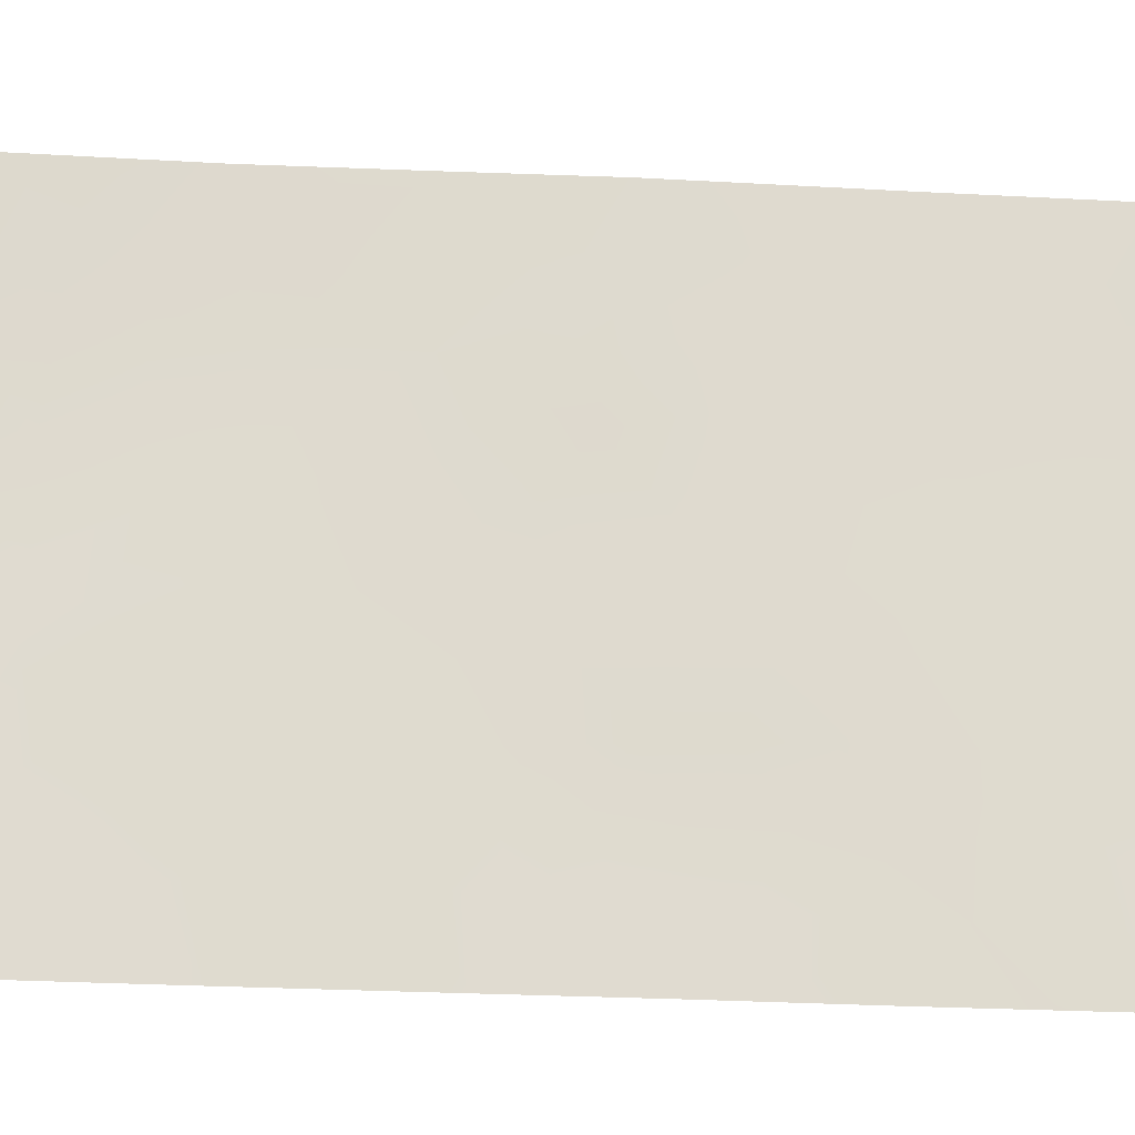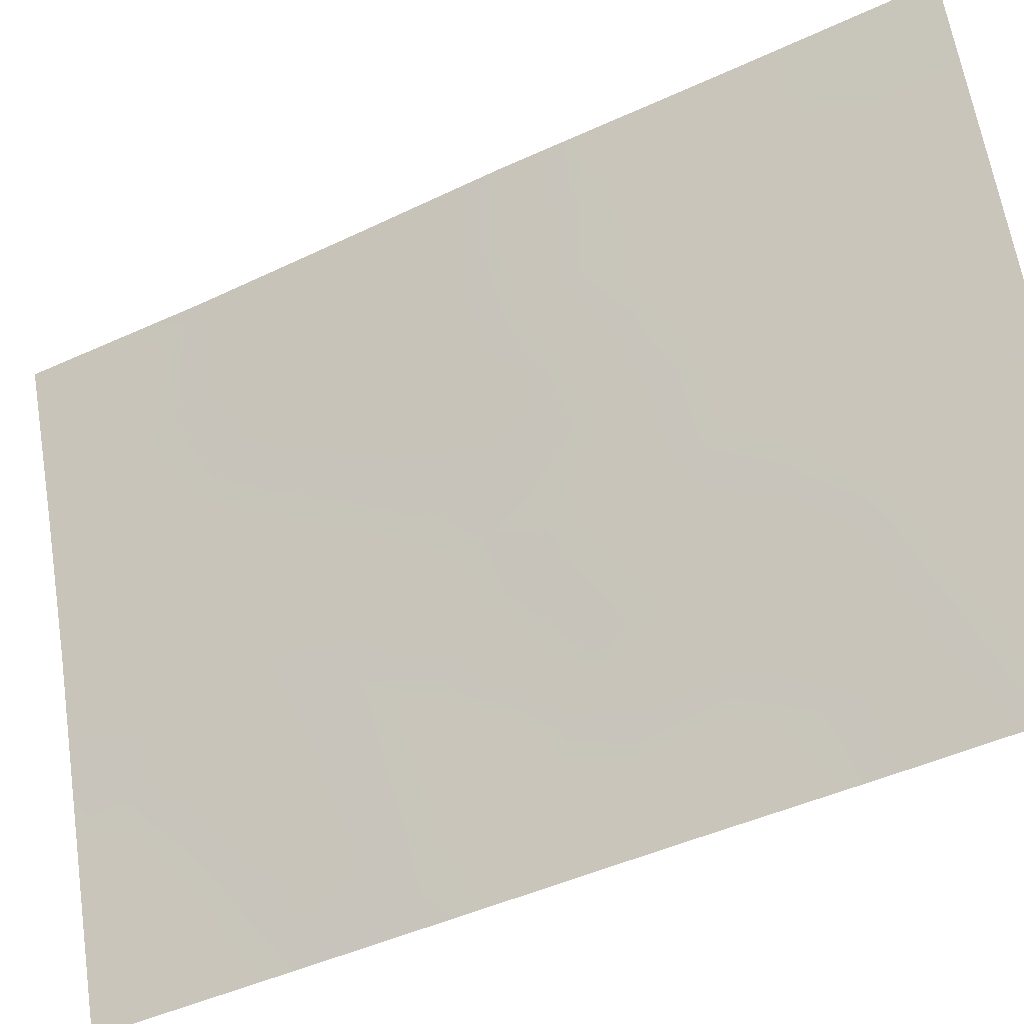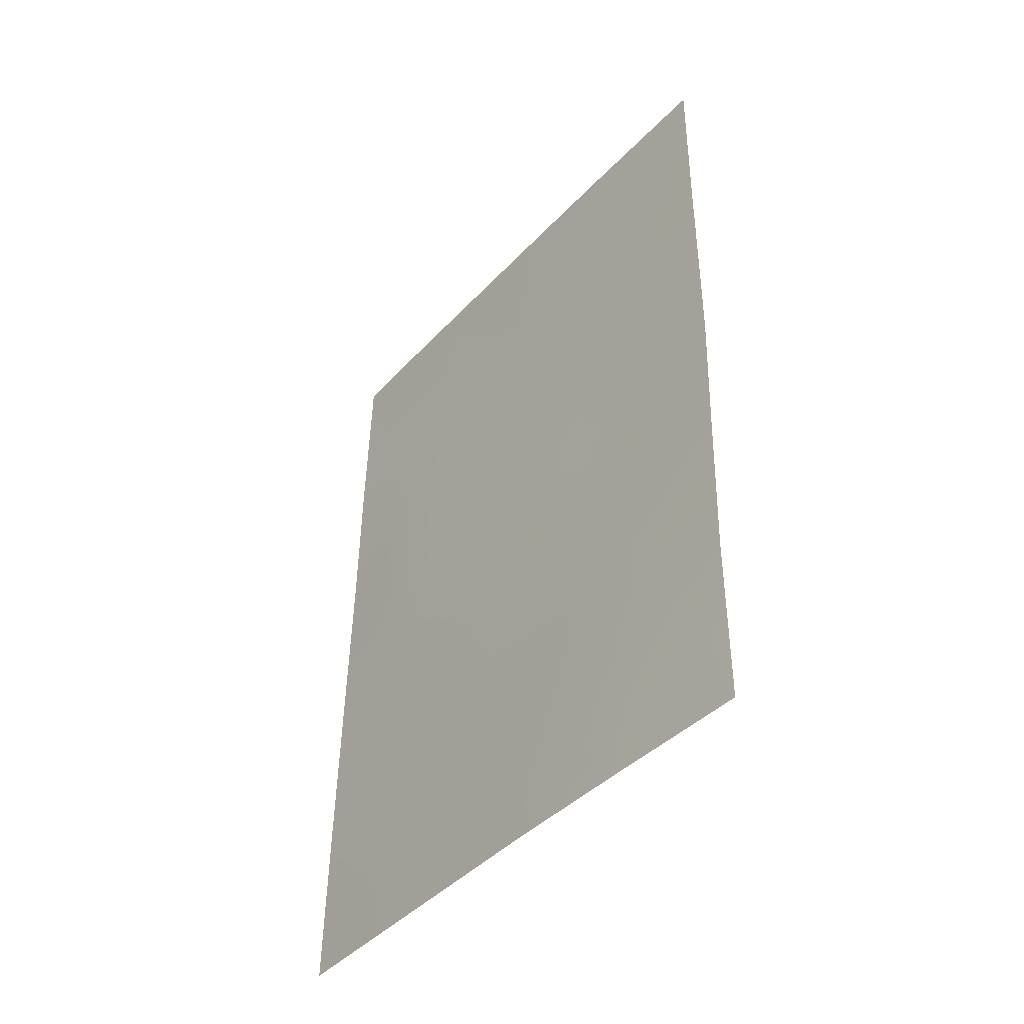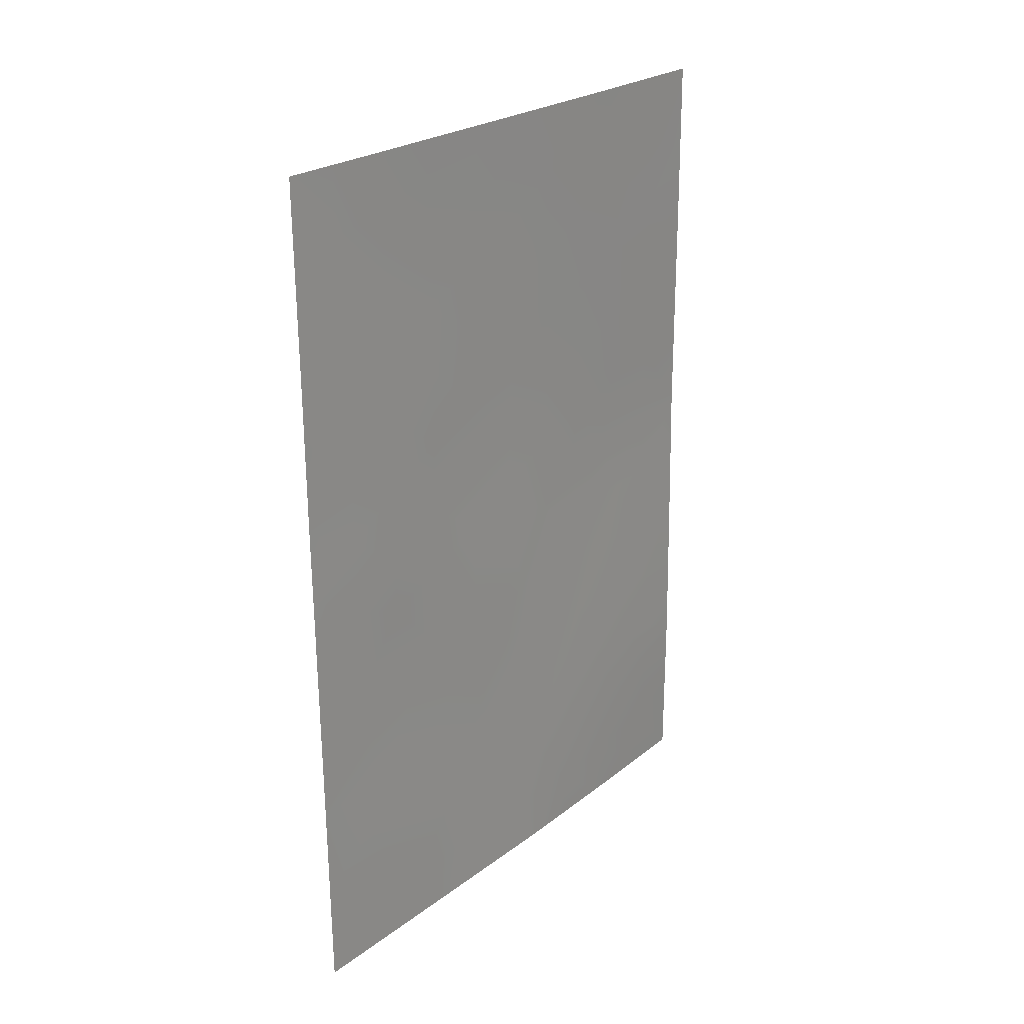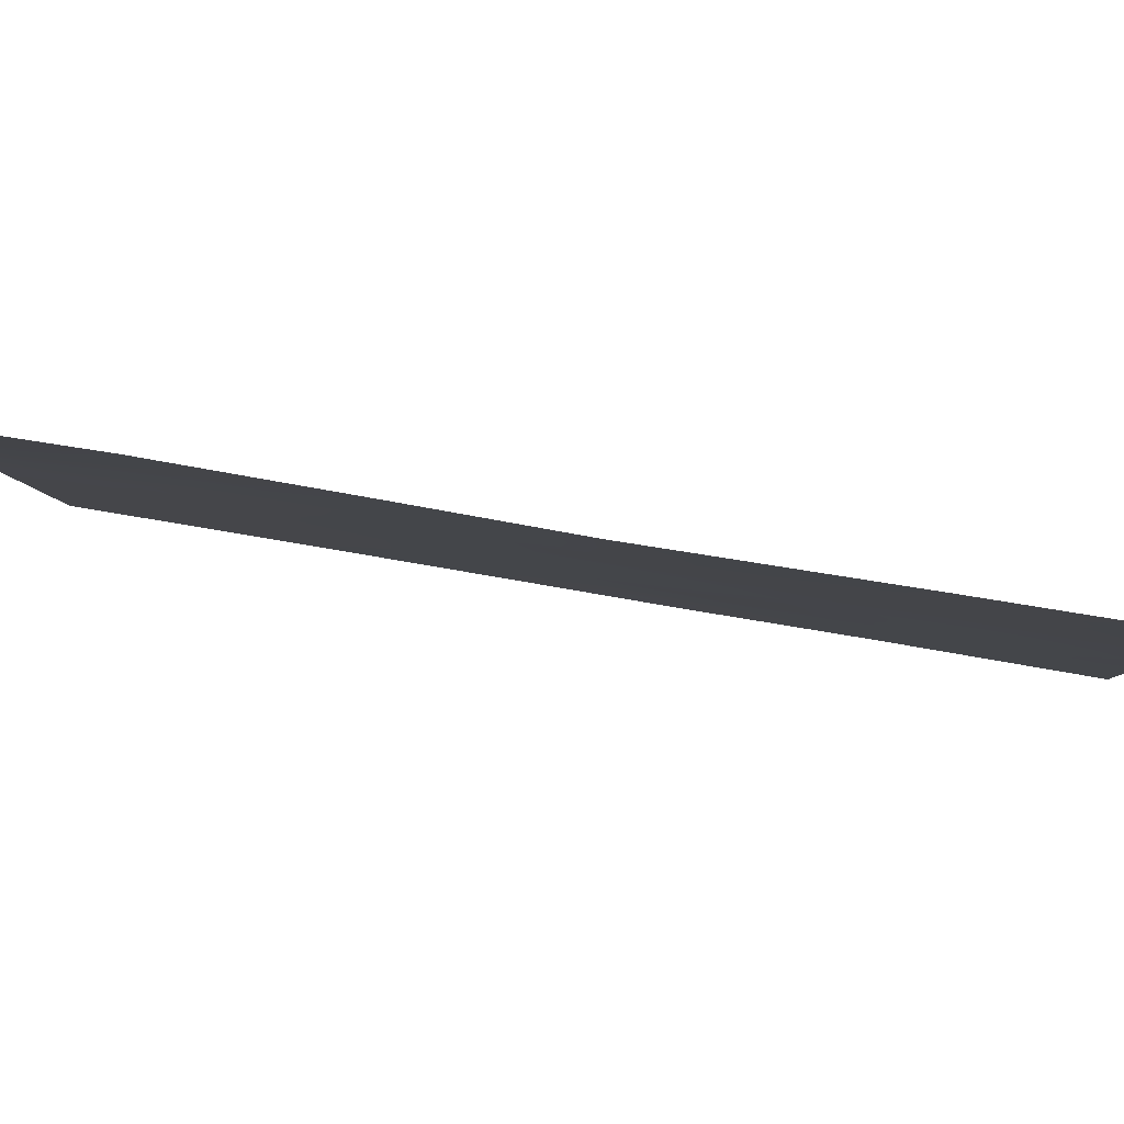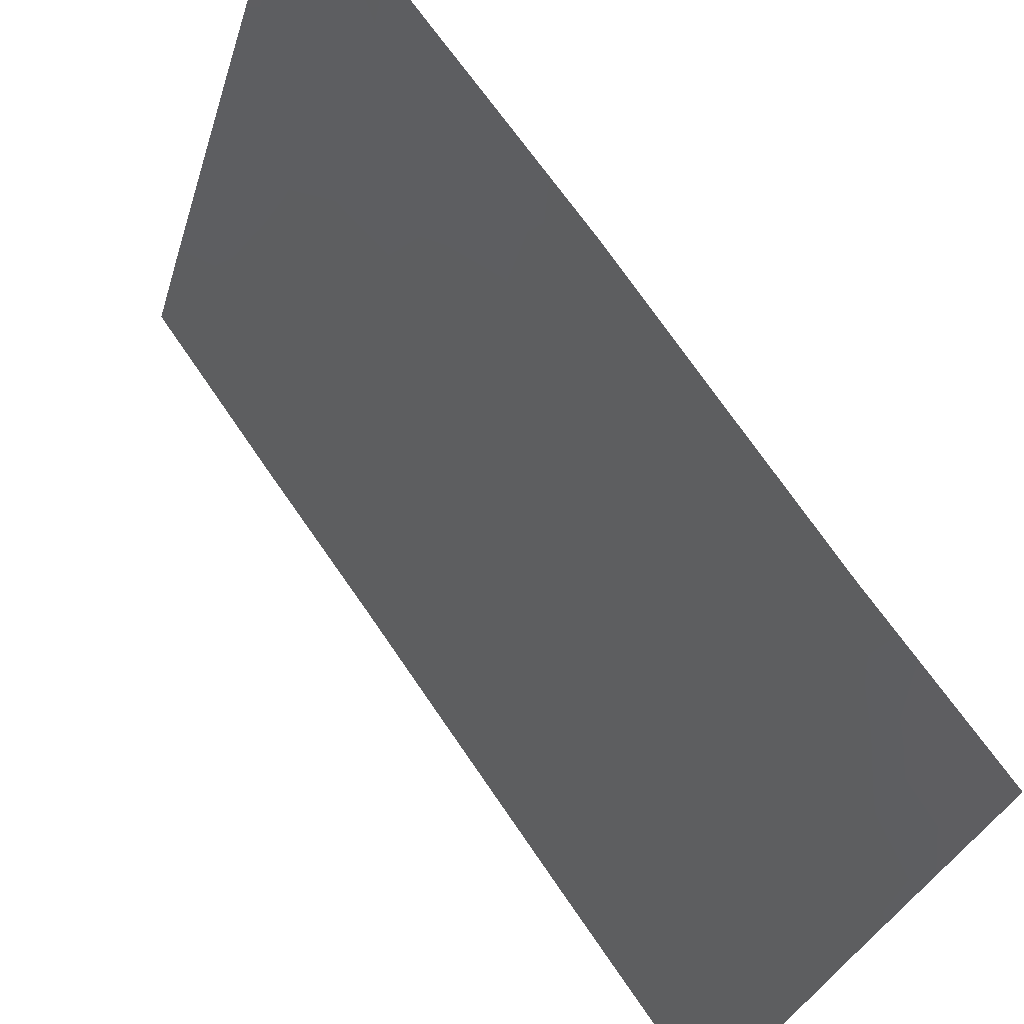
<metadata>
{"format":"obj","ext":"obj","renderer":"f3d","projection":"perspective","resolution":1024,"background":"white","views":[{"elev":-38.0,"azim":-94.2,"up":"+Y"},{"elev":-44.3,"azim":-61.9,"up":"+Y"},{"elev":-42.7,"azim":160.1,"up":"+Z"},{"elev":24.7,"azim":58.5,"up":"+Z"},{"elev":66.6,"azim":-80.6,"up":"+Y"},{"elev":69.7,"azim":144.8,"up":"+Y"}]}
</metadata>
<code>
v 82.76 96.47 50
v 82.09 98.43 48.68
v 81.67 100 38
v 81.66 100 40.41
v 83.65 94.27 41.03
v 83 96.19 40.98
v 82.61 97.17 42.68
v 83.31 95.17 42.97
v 84.06 93.01 42.62
v 83.81 93.41 50
v 83.13 95.41 50
v 83.2 95.2 48.95
v 84.44 92 40.75
v 81.96 99.02 42.62
v 81.54 100 47.45
v 82.25 97.96 50
v 82.67 96.83 45.81
v 81.61 100 42.68
v 82.22 98.13 44.33
v 84.4 92 43.18
v 83.86 93.53 44.23
v 83 96.4 38
v 84.36 92 45.16
v 83.71 94.27 38
v 84.34 92 47.39
v 84.29 92 50
v 81.52 100 50
v 84.46 92 39.42
v 84.47 92 38
v 81.54 100 46.92
v 83.81 93.6 46.25
v 82.37 98.03 40.7
v 81.55 100 44.58
v 82.65 96.83 47.86
v 83.22 95.21 47.07
v 82.38 98.09 38
v 82.72 97.15 38.73
v 83.26 95.16 45.09
v 84.05 93.2 39.39
v 83.31 95.37 39.5
v 82.07 98.51 46.46
v 83.78 93.54 48.32
v 82.66 96.8 49
v 82.3 97.81 49.29
v 82.37 97.64 48.27
v 83.14 95.72 41.94
v 82.95 96.22 42.79
v 82.81 96.68 41.82
v 82.75 96.72 43.75
v 83.06 95.85 43.62
v 82.2 98.55 39.71
v 82.03 98.99 40.62
v 81.91 99.36 39.74
v 84.42 92 41.97
v 84.15 92.79 41.63
v 82.17 98.52 41.65
v 81.84 99.43 41.58
v 82.95 95.95 49.28
v 81.78 99.45 43.59
v 82.09 98.58 43.5
v 81.91 99 44.47
v 82.29 98.1 42.61
v 82.4 97.69 43.5
v 82.51 97.21 50
v 83.87 93.52 43.38
v 84.38 92 44.17
v 84.11 92.77 44.7
v 82.69 97.24 38
v 81.63 100 41.55
v 82.72 96.74 44.85
v 83.01 95.93 44.51
v 82.97 95.99 45.48
v 83.3 95.13 44.09
v 84.09 93.14 38
v 83.79 93.51 49.24
v 84.04 92.75 49.05
v 84.05 92.71 50
v 81.53 100 48.72
v 81.81 99.22 48.09
v 81.82 99.18 49.18
v 84.18 92.81 40.06
v 81.82 99.24 45.57
v 82.12 98.39 45.34
v 81.67 100 39.21
v 81.96 99.22 38.87
v 84.35 92 46.27
v 84.07 92.8 46.82
v 84.08 92.79 45.74
v 83.66 94.34 39.45
v 83.49 94.88 38.74
v 83.83 93.57 45.23
v 82.94 96.03 46.46
v 83.24 95.2 46.08
v 82.69 97.09 40.82
v 82.58 97.51 39.76
v 82.08 98.47 47.6
v 82.35 97.69 47.2
v 81.55 100 45.75
v 81.77 99.36 46.84
v 82.42 97.55 45.11
v 82.37 97.68 46.13
v 83.6 94.31 43.68
v 83.68 94.12 42.74
v 82.5 97.37 44.28
v 82.49 97.6 41.71
v 81.58 100 43.63
v 82.93 96.46 39.82
v 83.18 95.7 40.28
v 84.06 92.77 47.93
v 83.79 93.58 47.3
v 82.94 95.99 48.41
v 83.21 95.19 48.02
v 82.93 96.03 47.44
v 83.83 93.72 41.81
v 84.02 93.22 40.9
v 83.48 94.73 41.94
v 83.84 93.78 40.16
v 82.03 99.04 38
v 82.32 98.25 38.83
v 83.51 94.4 46.69
v 83.53 94.38 45.68
v 83.57 94.34 44.67
v 81.88 98.98 50
v 83.48 94.81 40.24
v 83.31 95.26 41.07
v 82.65 96.87 46.82
v 83.35 95.33 38
v 83.5 94.35 48.61
v 83.5 94.37 47.68
v 84.47 92 38.71
v 83.49 94.37 49.46
v 83.47 94.41 50
v 84.31 92 48.69
v 83.13 95.96 38.76
v 84.21 92.77 38.69
v 84.12 92.78 43.67
v 83.84 93.87 38.77
v 82.06 98.51 49.47
f 43 44 45
f 46 47 48
f 49 47 50
f 51 52 53
f 54 9 55
f 52 56 57
f 11 1 58
f 59 60 61
f 62 63 60
f 20 136 9
f 66 67 136
f 69 4 57
f 70 71 72
f 50 73 71
f 75 76 77
f 78 79 80
f 82 61 83
f 84 85 53
f 86 87 88
f 24 137 90
f 88 91 67
f 92 72 93
f 107 94 95
f 45 96 97
f 98 82 99
f 100 101 83
f 102 103 65
f 49 104 63
f 48 105 94
f 56 105 62
f 33 106 59
f 51 119 95
f 109 110 87
f 70 100 104
f 43 111 58
f 112 111 113
f 55 114 115
f 114 103 116
f 81 115 117
f 118 119 85
f 120 93 121
f 122 91 121
f 80 2 138
f 124 89 117
f 125 116 46
f 113 126 92
f 96 79 99
f 134 127 90
f 73 102 122
f 22 134 37
f 125 108 124
f 128 112 129
f 135 130 28
f 126 97 101
f 75 131 128
f 120 110 129
f 131 10 132
f 109 133 76
f 34 43 45
f 44 43 64
f 45 44 2
f 6 46 48
f 46 8 47
f 48 47 7
f 49 7 47
f 50 47 8
f 51 32 52
f 53 52 4
f 13 54 55
f 54 20 9
f 4 52 57
f 52 32 56
f 57 56 14
f 11 58 12
f 33 59 61
f 59 14 60
f 61 60 19
f 14 62 60
f 62 7 63
f 60 63 19
f 43 1 64
f 44 64 16
f 136 21 65
f 20 66 136
f 66 23 67
f 136 67 21
f 36 68 37
f 68 22 37
f 18 57 14
f 57 18 69
f 17 70 72
f 70 49 71
f 72 71 38
f 49 50 71
f 50 8 73
f 71 73 38
f 24 74 137
f 74 29 135
f 10 75 77
f 75 42 76
f 77 76 26
f 27 78 80
f 78 15 79
f 80 79 2
f 13 81 28
f 41 82 83
f 82 33 61
f 83 61 19
f 4 84 53
f 84 3 85
f 53 85 51
f 23 86 88
f 86 25 87
f 88 87 31
f 90 89 40
f 23 88 67
f 88 31 91
f 67 91 21
f 35 92 93
f 92 17 72
f 93 72 38
f 107 6 94
f 95 94 32
f 34 45 97
f 45 2 96
f 97 96 41
f 30 98 99
f 98 33 82
f 99 82 41
f 19 100 83
f 100 17 101
f 83 101 41
f 21 102 65
f 102 8 103
f 65 103 9
f 7 49 63
f 63 104 19
f 6 48 94
f 48 7 105
f 94 105 32
f 14 56 62
f 56 32 105
f 62 105 7
f 15 30 99
f 106 18 59
f 14 59 18
f 32 51 95
f 95 119 37
f 37 107 95
f 107 40 108
f 107 108 6
f 25 109 87
f 109 42 110
f 87 110 31
f 49 70 104
f 70 17 100
f 104 100 19
f 1 43 58
f 43 34 111
f 58 111 12
f 35 112 113
f 112 12 111
f 113 111 34
f 13 55 115
f 55 9 114
f 115 114 5
f 5 114 116
f 114 9 103
f 116 103 8
f 39 81 117
f 81 13 115
f 117 115 5
f 3 118 85
f 118 36 119
f 85 119 51
f 37 119 36
f 31 120 121
f 120 35 93
f 121 93 38
f 38 122 121
f 122 21 91
f 121 91 31
f 27 80 123
f 123 138 16
f 5 124 117
f 124 40 89
f 39 89 137
f 6 125 46
f 125 5 116
f 46 116 8
f 35 113 92
f 113 34 126
f 92 126 17
f 41 96 99
f 96 2 79
f 99 79 15
f 40 134 90
f 134 22 127
f 90 127 24
f 38 73 122
f 73 8 102
f 122 102 21
f 134 40 107
f 5 125 124
f 125 6 108
f 124 108 40
f 42 128 129
f 128 12 112
f 129 112 35
f 17 126 101
f 126 34 97
f 101 97 41
f 42 75 128
f 75 10 131
f 128 131 12
f 35 120 129
f 120 31 110
f 129 110 42
f 12 131 11
f 132 11 131
f 42 109 76
f 109 25 133
f 76 133 26
f 134 107 37
f 135 29 130
f 137 74 135
f 136 65 9
f 39 135 28
f 81 39 28
f 117 89 39
f 137 89 90
f 137 135 39
f 80 138 123
f 44 138 2
f 138 44 16

</code>
